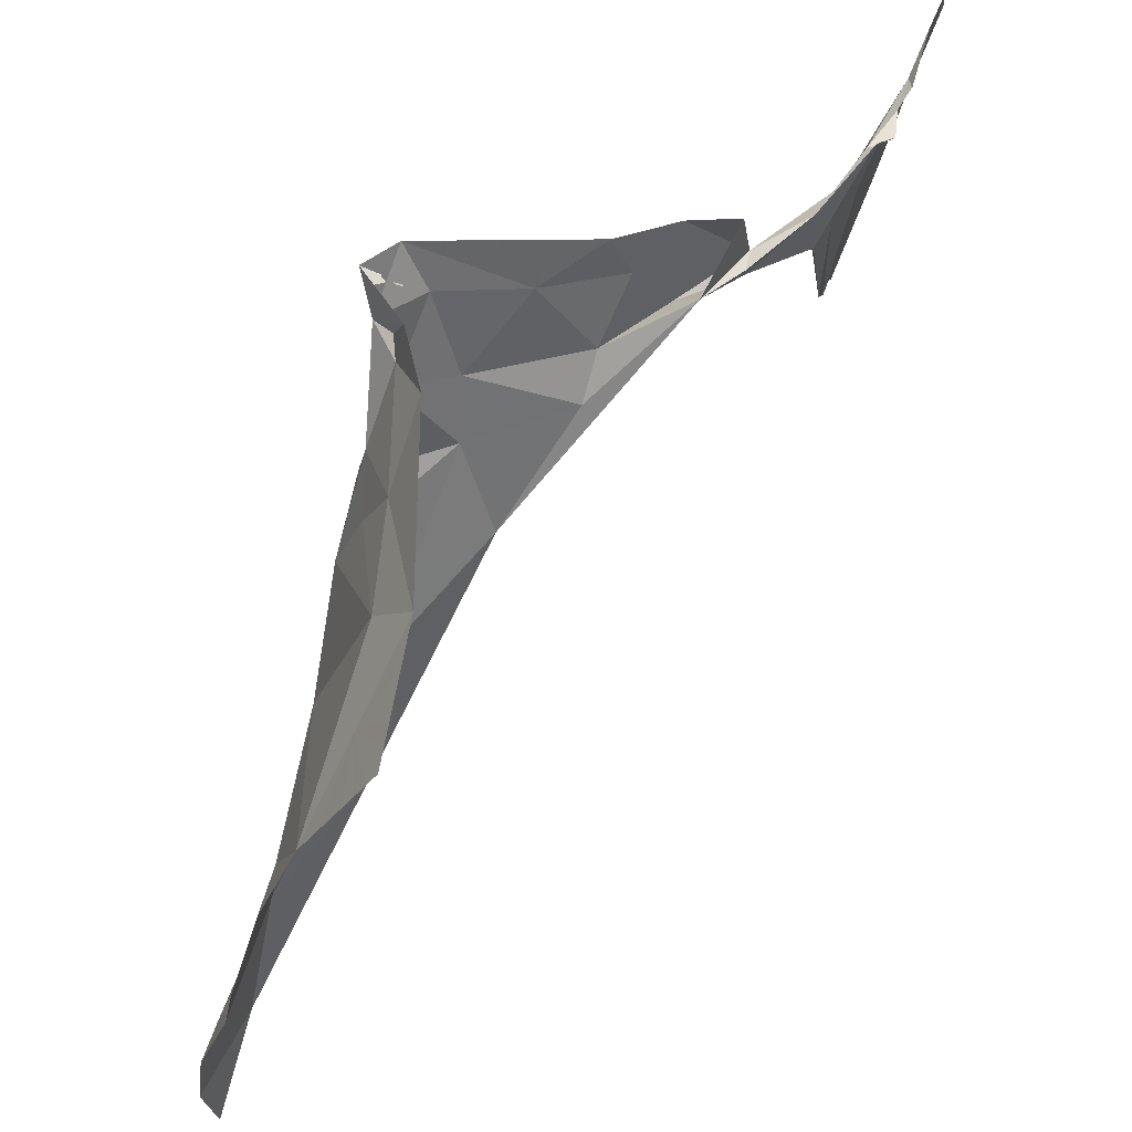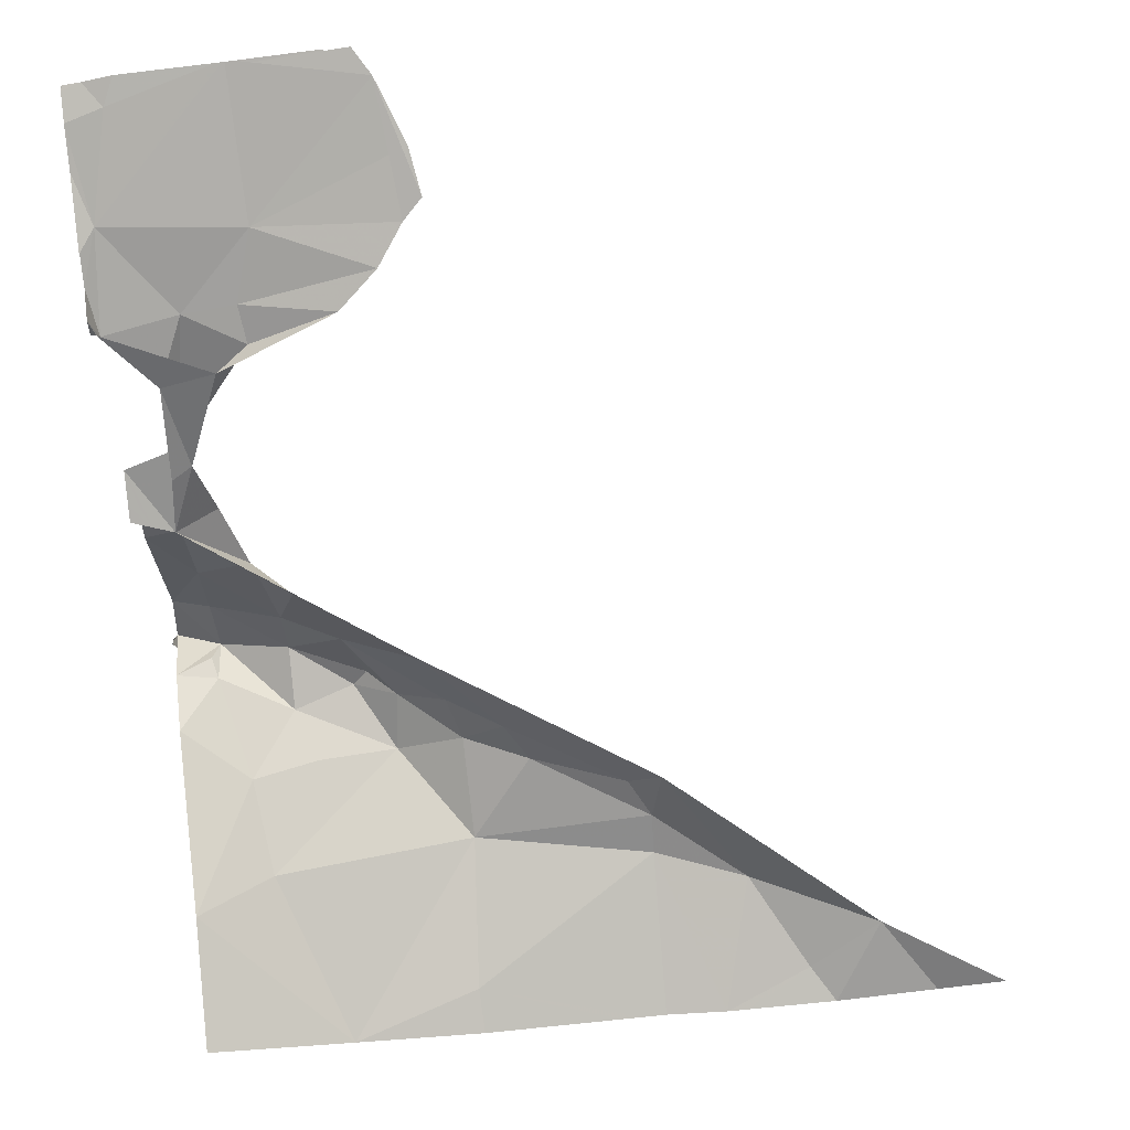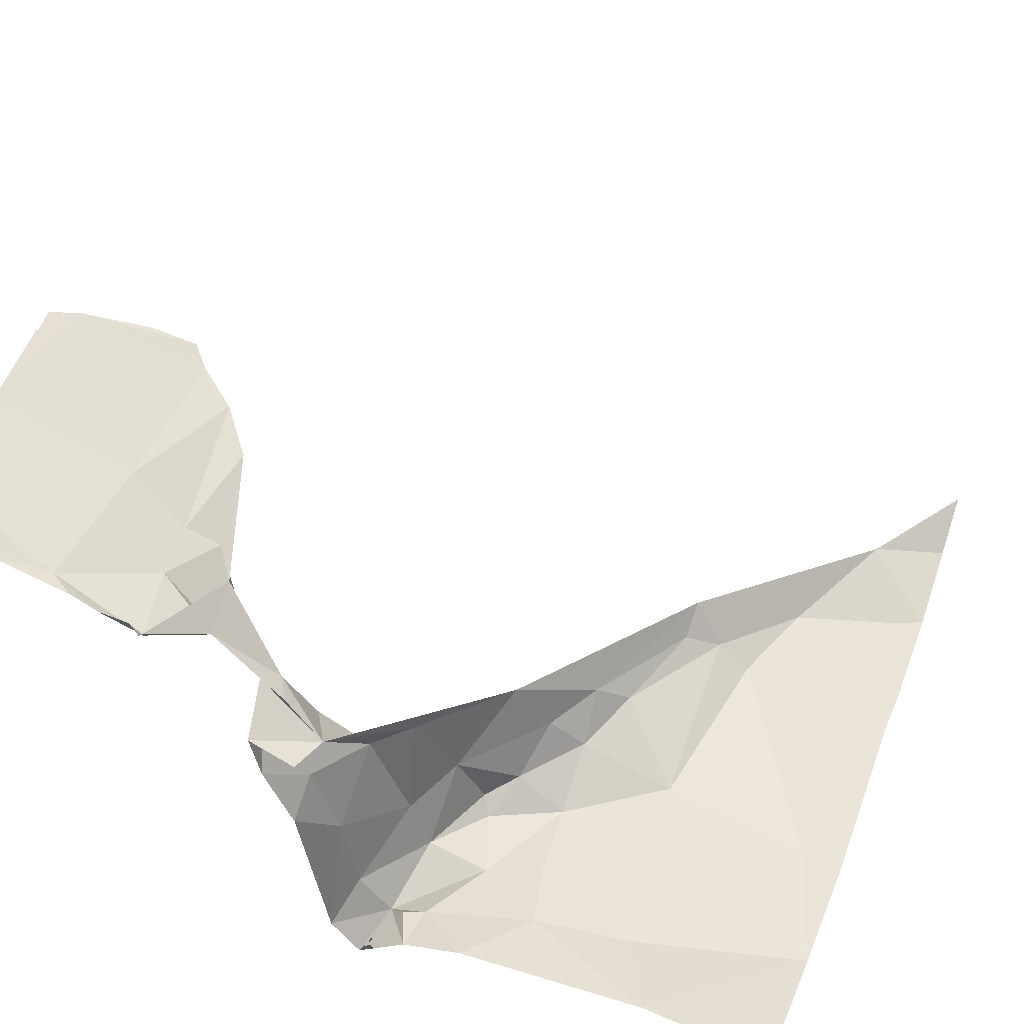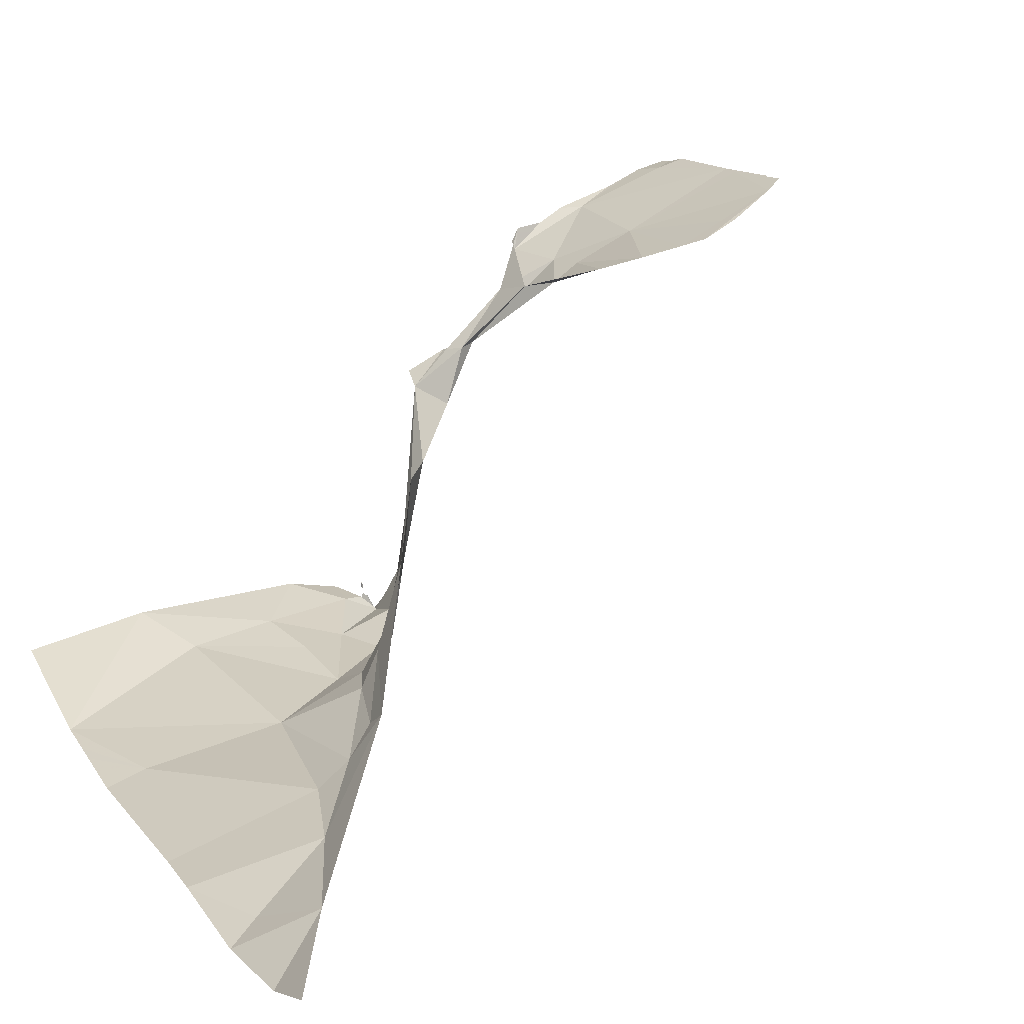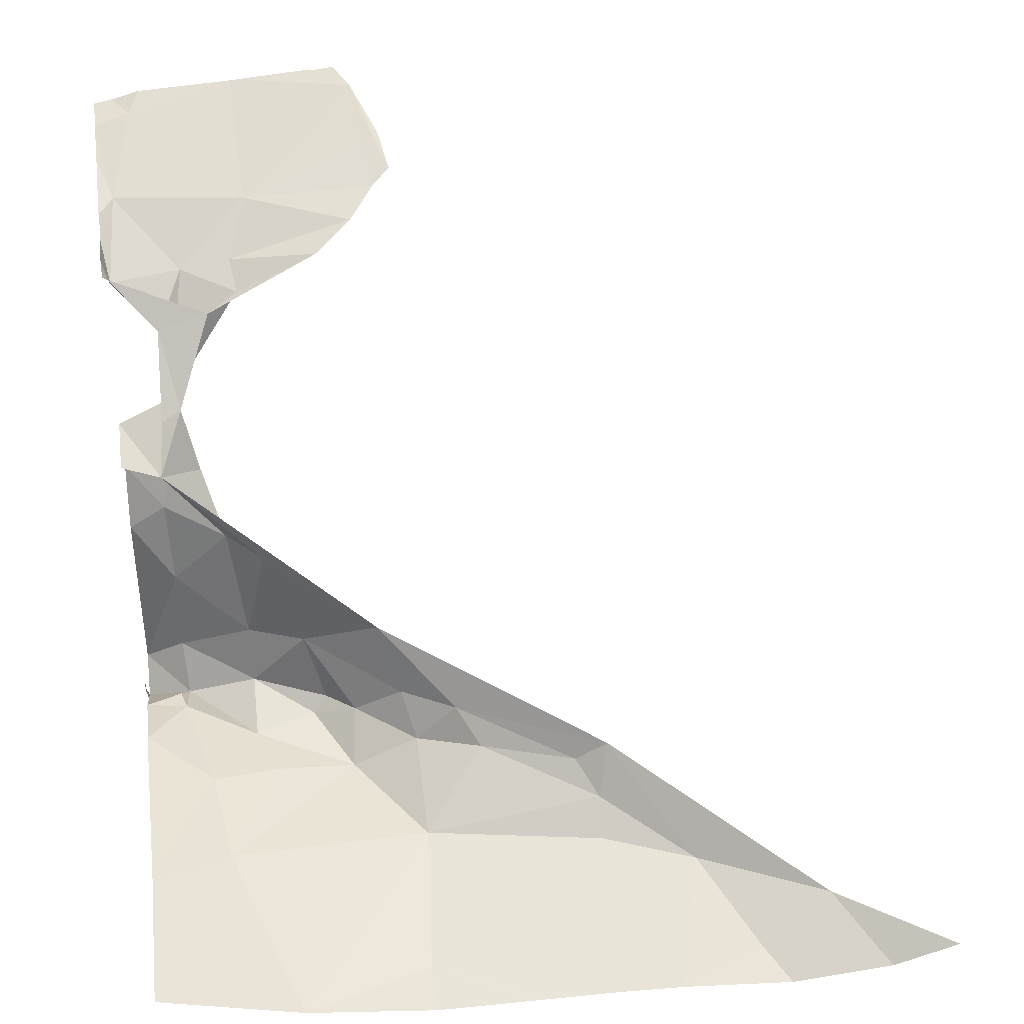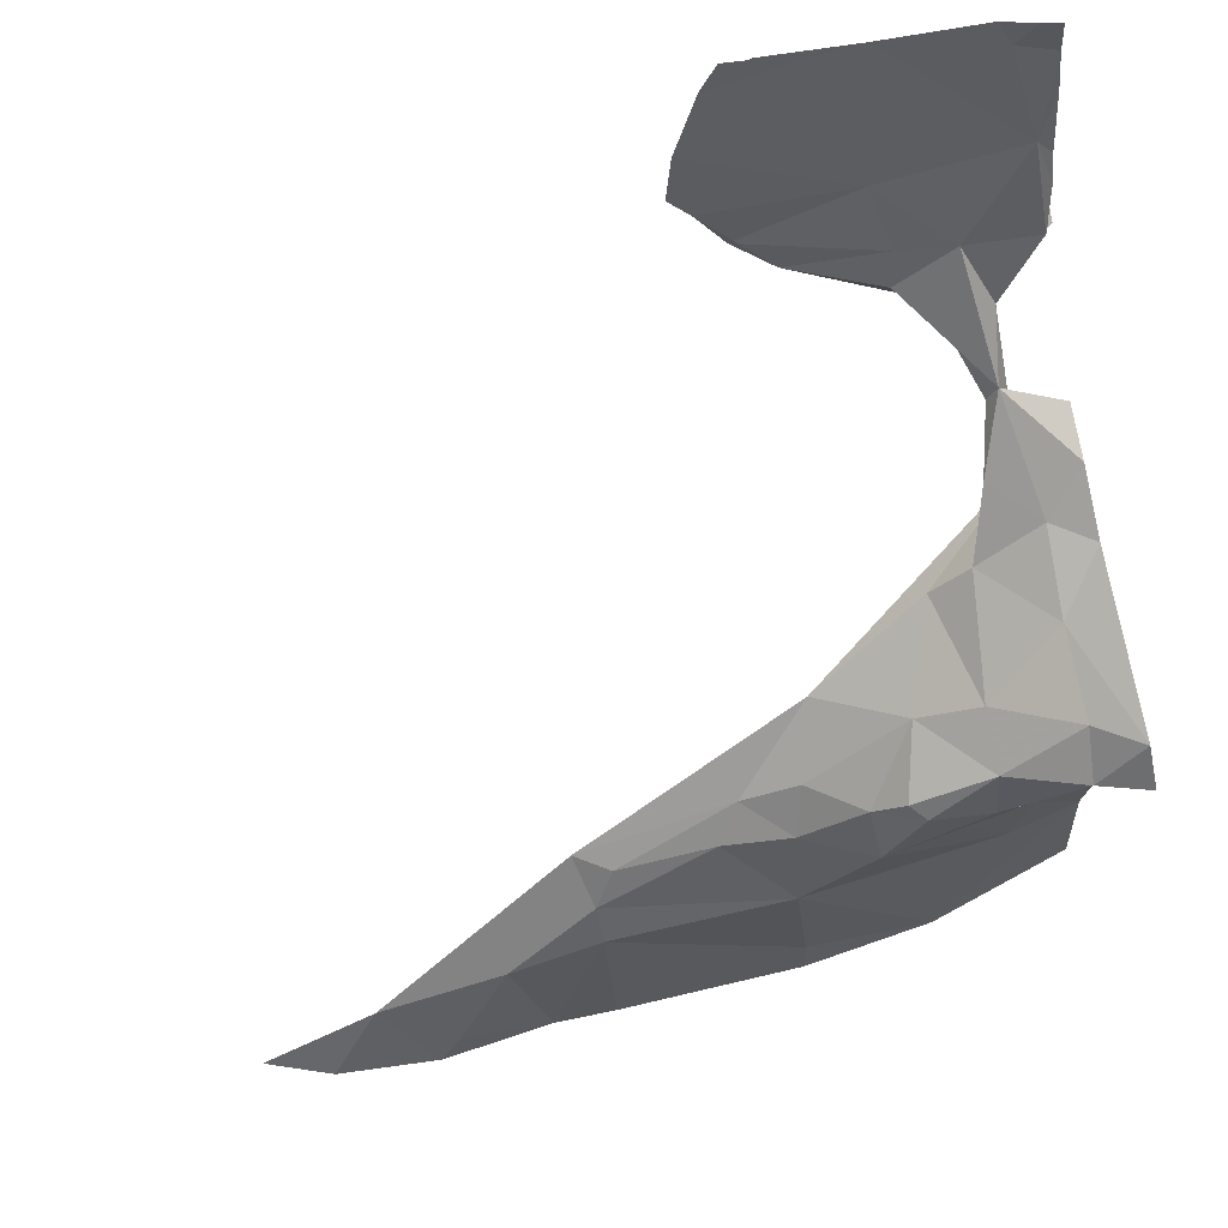
<metadata>
{"format":"obj","ext":"obj","renderer":"f3d","projection":"perspective","resolution":1024,"background":"white","views":[{"elev":-28.8,"azim":-102.6,"up":"+Y"},{"elev":77.8,"azim":-5.8,"up":"+Z"},{"elev":48.6,"azim":-70.3,"up":"+Z"},{"elev":19.7,"azim":62.2,"up":"+Z"},{"elev":43.9,"azim":-6.8,"up":"+Z"},{"elev":75.2,"azim":166.8,"up":"+Y"}]}
</metadata>
<code>
v 81.89 -83.95 1430
v 81.65 -83.24 1430
v 84.28 -82.17 1431
v 81.94 -82.12 1431
v 82.86 -93.85 1423
v 85.98 -84.46 1430
v 86.05 -84.05 1430
v 86.01 -83.75 1430
v 85.98 -83.44 1431
v 85.94 -83.13 1431
v 85.91 -82.83 1431
v 85.27 -82.15 1431
v 82.04 -85.42 1429
v 82.35 -85.54 1429
v 82.66 -85.66 1429
v 82.97 -85.77 1429
v 83.58 -85.81 1429
v 83.88 -85.72 1429
v 84.18 -85.64 1429
v 84.48 -85.55 1429
v 84.78 -85.46 1430
v 85.28 -85.18 1430
v 85.48 -84.97 1430
v 85.68 -84.77 1430
v 85.88 -84.56 1430
v 81.72 -86.8 1427
v 81.72 -86.85 1427
v 81.71 -87.05 1426
v 81.71 -87.2 1426
v 81.7 -87.4 1425
v 81.7 -87.46 1425
v 81.7 -87.51 1425
v 81.7 -87.56 1425
v 81.7 -87.62 1424
v 81.7 -87.67 1424
v 81.7 -87.73 1424
v 81.69 -88.01 1423
v 81.69 -88.49 1423
v 81.69 -88.74 1423
v 81.7 -89.3 1423
v 81.71 -89.61 1423
v 81.72 -90.28 1424
v 81.73 -90.64 1424
v 81.73 -91 1424
v 81.74 -91.36 1424
v 81.74 -91.72 1424
v 81.75 -92.08 1424
v 81.75 -92.45 1424
v 81.76 -93.15 1423
v 81.75 -93.49 1423
v 81.75 -93.83 1423
v 81.74 -94.17 1423
v 81.74 -94.51 1423
v 82.05 -94.86 1423
v 82.37 -94.87 1423
v 82.69 -94.87 1423
v 83.01 -94.88 1423
v 83.32 -94.89 1423
v 83.64 -94.89 1423
v 84.29 -94.91 1423
v 84.63 -94.92 1422
v 84.96 -94.93 1422
v 85.3 -94.94 1422
v 85.63 -94.94 1422
v 86.32 -94.95 1422
v 86.68 -94.95 1422
v 87.03 -94.95 1422
v 87.39 -94.95 1422
v 87.74 -94.96 1422
v 88.1 -94.96 1422
v 88.46 -94.96 1422
v 89.13 -94.97 1422
v 89.44 -94.99 1422
v 90.11 -95 1422
v 90.46 -95 1422
v 90.8 -95.01 1422
v 91.15 -95.01 1422
v 91.81 -95 1422
v 92.13 -95 1422
v 92.44 -95 1422
v 92.76 -94.99 1422
v 93.41 -94.99 1423
v 93.75 -94.99 1423
v 93.78 -94.81 1423
v 93.47 -94.63 1423
v 93.17 -94.45 1423
v 92.86 -94.27 1423
v 92.56 -94.08 1423
v 91.99 -93.7 1423
v 91.72 -93.5 1423
v 91.45 -93.29 1423
v 91.19 -93.09 1423
v 90.92 -92.89 1423
v 90.65 -92.69 1424
v 90.39 -92.48 1424
v 90.12 -92.28 1424
v 89.85 -92.08 1424
v 89.59 -91.88 1424
v 89.32 -91.67 1424
v 88.76 -91.3 1424
v 88.47 -91.14 1424
v 88.18 -90.97 1424
v 87.89 -90.8 1424
v 87.6 -90.64 1425
v 87.31 -90.47 1425
v 87.02 -90.3 1425
v 86.73 -90.13 1425
v 86.44 -89.97 1425
v 86.15 -89.8 1425
v 85.86 -89.63 1425
v 85.3 -89.31 1425
v 85.03 -89.16 1425
v 84.76 -89.01 1426
v 84.49 -88.85 1426
v 84.22 -88.7 1426
v 83.95 -88.55 1426
v 83.68 -88.39 1426
v 83.41 -88.24 1426
v 83.14 -88.09 1427
v 82.87 -87.94 1427
v 82.6 -87.78 1427
v 82.02 -87.54 1427
v 81.71 -87.21 1427
v 81.71 -86.98 1427
v 81.65 -88.46 1423
v 81.65 -88.45 1423
v 81.66 -84.29 1430
v 81.65 -88.44 1423
v 81.65 -88.44 1423
v 81.65 -85.17 1430
v 81.65 -85.29 1429
v 81.66 -84.7 1430
v 81.65 -85.16 1430
v 81.66 -88.46 1423
v 81.65 -88.47 1423
v 85.63 -82.14 1431
v 85.88 -82.52 1431
v 81.71 -89.91 1424
v 81.7 -88.99 1423
v 81.7 -87.35 1426
v 81.72 -86.9 1427
v 81.7 -87.78 1423
v 81.68 -88.23 1423
v 81.76 -92.81 1423
v 81.73 -85.3 1429
v 81.71 -86.75 1428
v 81.7 -87.45 1427
v 81.73 -94.85 1423
v 88.81 -94.96 1422
v 83.96 -94.9 1423
v 94.08 -94.99 1423
v 91.5 -95.01 1422
v 93.07 -94.99 1422
v 89.76 -95 1422
v 85.97 -94.95 1422
v 83.28 -85.89 1429
v 85.08 -85.38 1430
v 82.33 -87.63 1427
v 82.26 -88.76 1423
v 85.57 -89.46 1425
v 92.25 -93.9 1423
v 89.06 -91.47 1424
v 86.08 -84.36 1430
v 83.76 -85.56 1429
v 86.38 -84.09 1430
v 84.67 -89.25 1423
v 85.94 -94.27 1423
v 83.81 -90.54 1423
v 82.95 -87.28 1427
v 86.1 -91.96 1423
v 86.72 -90.46 1424
v 85.03 -90.45 1423
v 88.54 -91.44 1424
v 85.88 -89.94 1424
v 88.86 -92.48 1423
v 82.39 -88.5 1423
v 87.08 -90.92 1424
v 83.83 -88.45 1426
v 82.34 -88.03 1424
v 86.26 -83.43 1431
v 90.28 -92.99 1423
v 82.35 -87.78 1425
v 82.98 -92.27 1423
v 82.41 -87.03 1428
v 82.21 -82.5 1431
v 85.67 -84.91 1430
v 83.26 -87.94 1426
v 83.5 -88.75 1423
v 82.29 -87.38 1426
v 82.46 -85.96 1429
v 84.44 -89.39 1423
v 82.58 -86.59 1428
v 82.72 -86.87 1428
v 84.37 -88.9 1424
v 81.77 -85.29 1429
v 82.88 -85.09 1429
v 91.13 -94.45 1422
v 83.48 -88.45 1424
v 83.69 -85.06 1429
v 85.12 -89.67 1424
v 83.49 -89.7 1423
v 86.08 -90.46 1424
v 82.76 -90.76 1423
v 83.98 -84.16 1430
v 88.87 -91.95 1423
v 82.35 -89.1 1423
v 81.66 -88.47 1423
v 81.69 -88.36 1423
v 92.03 -94.45 1423
v 92.19 -94.45 1423
v 92.35 -94.45 1423
v 92.5 -94.45 1423
v 93.59 -94.9 1423
v 93.76 -94.9 1423
v 93.42 -94.9 1423
v 93.27 -94.81 1423
v 93.12 -94.72 1423
v 92.97 -94.63 1423
v 92.81 -94.54 1423
v 81.86 -87.38 1427
v 81.86 -87.26 1427
v 81.87 -87.14 1427
v 81.69 -85.24 1430
v 81.66 -88.33 1423
v 82.02 -87.19 1427
v 91.87 -94.46 1423
v 92.66 -94.45 1423
v 83.88 -82.12 1431
v 81.67 -82.12 1431
v 85.24 -82.12 1431
v 84.05 -82.12 1431
v 81.95 -82.12 1431
v 81.94 -82.12 1431
v 82.39 -82.12 1431
v 83.79 -82.12 1431
v 84.95 -82.12 1431
v 83.91 -82.12 1431
v 81.65 -88.36 1423
v 81.65 -83.24 1430
v 81.65 -82.65 1430
v 81.65 -88.48 1423
v 81.65 -82.62 1430
v 81.65 -88.36 1423
v 81.65 -84.3 1430
v 81.65 -88.44 1423
v 81.65 -88.41 1423
v 81.65 -83.22 1430
v 81.65 -88.47 1423
v 81.65 -88.47 1423
v 81.65 -88.45 1423
v 81.65 -88.44 1423
v 81.65 -82.2 1431
v 81.65 -83.32 1430
v 81.65 -88.36 1423
v 81.65 -82.62 1430
v 81.65 -88.47 1423
v 81.65 -88.46 1423
v 81.65 -88.36 1423
v 81.65 -83.24 1430
v 81.65 -88.48 1423
v 81.65 -82.2 1431
v 81.65 -82.2 1431
v 81.65 -82.12 1431
g texture_0
f 3 236 231
f 4 232 233
f 3 12 230
f 5 53 148
f 84 214 151
f 2 127 1
f 4 262 255
f 3 137 136
f 38 208 246
f 5 144 49
f 145 223 131
f 5 150 183
f 222 221 146
f 222 158 122
f 227 212 153
f 209 152 78
f 2 253 127
f 4 233 261
f 6 163 186
f 7 8 165
f 8 9 165
f 9 10 165
f 10 11 165
f 11 137 165
f 13 14 190
f 14 15 190
f 15 16 190
f 16 156 190
f 17 18 164
f 18 19 164
f 19 20 164
f 20 21 164
f 21 157 164
f 22 23 186
f 23 24 186
f 24 25 186
f 186 25 6
f 26 27 192
f 27 141 192
f 28 29 189
f 29 140 189
f 30 31 182
f 31 32 182
f 32 33 182
f 33 34 182
f 34 35 182
f 35 36 182
f 36 142 182
f 37 143 176
f 38 39 176
f 39 139 176
f 40 41 206
f 41 138 206
f 42 43 203
f 43 44 203
f 44 45 203
f 45 46 203
f 46 47 203
f 47 48 203
f 48 144 203
f 49 50 5
f 50 51 5
f 51 52 5
f 52 53 5
f 5 148 54
f 54 55 5
f 55 56 5
f 56 57 5
f 57 58 5
f 58 59 5
f 59 150 5
f 60 61 167
f 61 62 167
f 62 63 167
f 63 64 167
f 64 155 167
f 65 66 167
f 66 67 167
f 67 68 167
f 68 69 167
f 69 70 167
f 70 71 167
f 71 149 167
f 72 73 175
f 73 154 175
f 74 75 197
f 75 76 197
f 76 77 197
f 77 152 197
f 209 79 210
f 210 80 211
f 211 81 212
f 213 83 214
f 215 85 216
f 216 86 217
f 217 87 218
f 218 88 219
f 219 161 227
f 89 90 181
f 90 91 181
f 91 92 181
f 92 93 181
f 93 94 181
f 94 95 181
f 95 96 181
f 96 97 181
f 97 98 181
f 98 99 181
f 99 162 181
f 100 101 171
f 101 102 171
f 102 103 171
f 103 104 171
f 104 105 171
f 105 106 171
f 106 107 171
f 107 108 171
f 108 109 171
f 109 110 171
f 110 160 171
f 111 112 178
f 112 113 178
f 113 114 178
f 114 115 178
f 115 116 178
f 116 117 178
f 117 118 178
f 118 119 178
f 119 120 178
f 120 121 178
f 121 158 178
f 220 147 123
f 220 124 221
f 207 134 241
f 128 134 129
f 129 207 126
f 129 134 207
f 132 1 127
f 132 195 1
f 133 195 132
f 130 195 133
f 130 223 195
f 1 240 2
f 185 235 234
f 3 231 204
f 185 234 4
f 144 183 203
f 206 139 40
f 179 182 142
f 225 192 158
f 206 138 203
f 176 142 37
f 189 141 28
f 195 145 190
f 176 143 208
f 140 182 189
f 150 170 183
f 213 153 82
f 197 154 74
f 200 172 202
f 170 205 177
f 183 172 168
f 176 201 188
f 175 149 72
f 206 176 159
f 201 203 168
f 159 139 206
f 176 139 159
f 179 176 188
f 169 158 193
f 172 200 191
f 166 191 200
f 196 190 192
f 190 184 192
f 204 163 180
f 180 163 165
f 137 204 180
f 180 165 137
f 165 163 7
f 169 193 192
f 194 166 200
f 179 142 176
f 192 193 156
f 156 164 192
f 171 177 173
f 166 188 191
f 171 173 162
f 169 189 187
f 200 174 194
f 174 200 202
f 182 187 189
f 207 125 126
f 207 135 125
f 157 186 199
f 199 186 204
f 164 156 17
f 204 186 163
f 178 160 111
f 167 175 170
f 171 162 100
f 167 150 60
f 183 170 172
f 167 170 150
f 167 155 65
f 183 144 5
f 172 201 168
f 149 175 167
f 169 192 189
f 175 205 170
f 171 160 174
f 172 170 202
f 175 154 181
f 205 162 173
f 181 161 89
f 181 162 205
f 178 158 187
f 173 177 205
f 189 192 141
f 174 202 171
f 196 204 1
f 192 164 196
f 190 145 13
f 197 152 226
f 175 181 205
f 198 194 178
f 187 198 178
f 202 170 177
f 187 158 169
f 3 136 12
f 198 187 182
f 156 193 190
f 160 178 194
f 197 161 181
f 179 188 198
f 201 172 191
f 192 146 26
f 1 195 196
f 185 4 255
f 190 193 184
f 194 174 160
f 194 188 166
f 158 192 184
f 203 138 42
f 179 198 182
f 203 183 168
f 164 199 196
f 199 204 196
f 185 242 1
f 186 157 22
f 203 201 206
f 206 201 176
f 191 188 201
f 193 158 184
f 182 140 30
f 197 181 154
f 198 188 194
f 204 137 3
f 164 157 199
f 177 171 202
f 190 196 195
f 134 257 249
f 2 259 239
f 208 143 224
f 208 38 176
f 209 161 226
f 209 78 79
f 210 161 209
f 210 79 80
f 211 161 210
f 211 80 81
f 212 81 153
f 212 161 211
f 213 82 83
f 213 84 215
f 214 83 151
f 214 84 213
f 215 84 85
f 215 153 213
f 216 153 215
f 216 85 86
f 217 153 216
f 217 86 87
f 218 153 217
f 218 87 88
f 219 153 218
f 219 88 161
f 220 122 147
f 220 123 124
f 221 124 146
f 221 122 220
f 222 122 221
f 222 146 225
f 223 130 131
f 223 145 195
f 224 243 208
f 224 143 238
f 225 158 222
f 225 146 192
f 226 152 209
f 226 161 197
f 227 161 212
f 227 153 219
f 230 236 3
f 233 229 252
f 228 1 204
f 228 204 237
f 235 185 1
f 235 1 228
f 231 237 204
f 234 232 4
f 256 135 207
f 256 207 260
f 246 250 38
f 253 244 127
f 241 134 248
f 251 128 245
f 254 224 258
f 261 262 4
f 241 260 207
f 257 134 128
f 257 128 251
f 240 247 2
f 255 242 185
f 242 240 1
f 253 2 239
f 259 2 247
f 248 134 249
f 243 246 208
f 238 258 224
f 243 224 254
f 252 261 233
f 252 229 263

</code>
